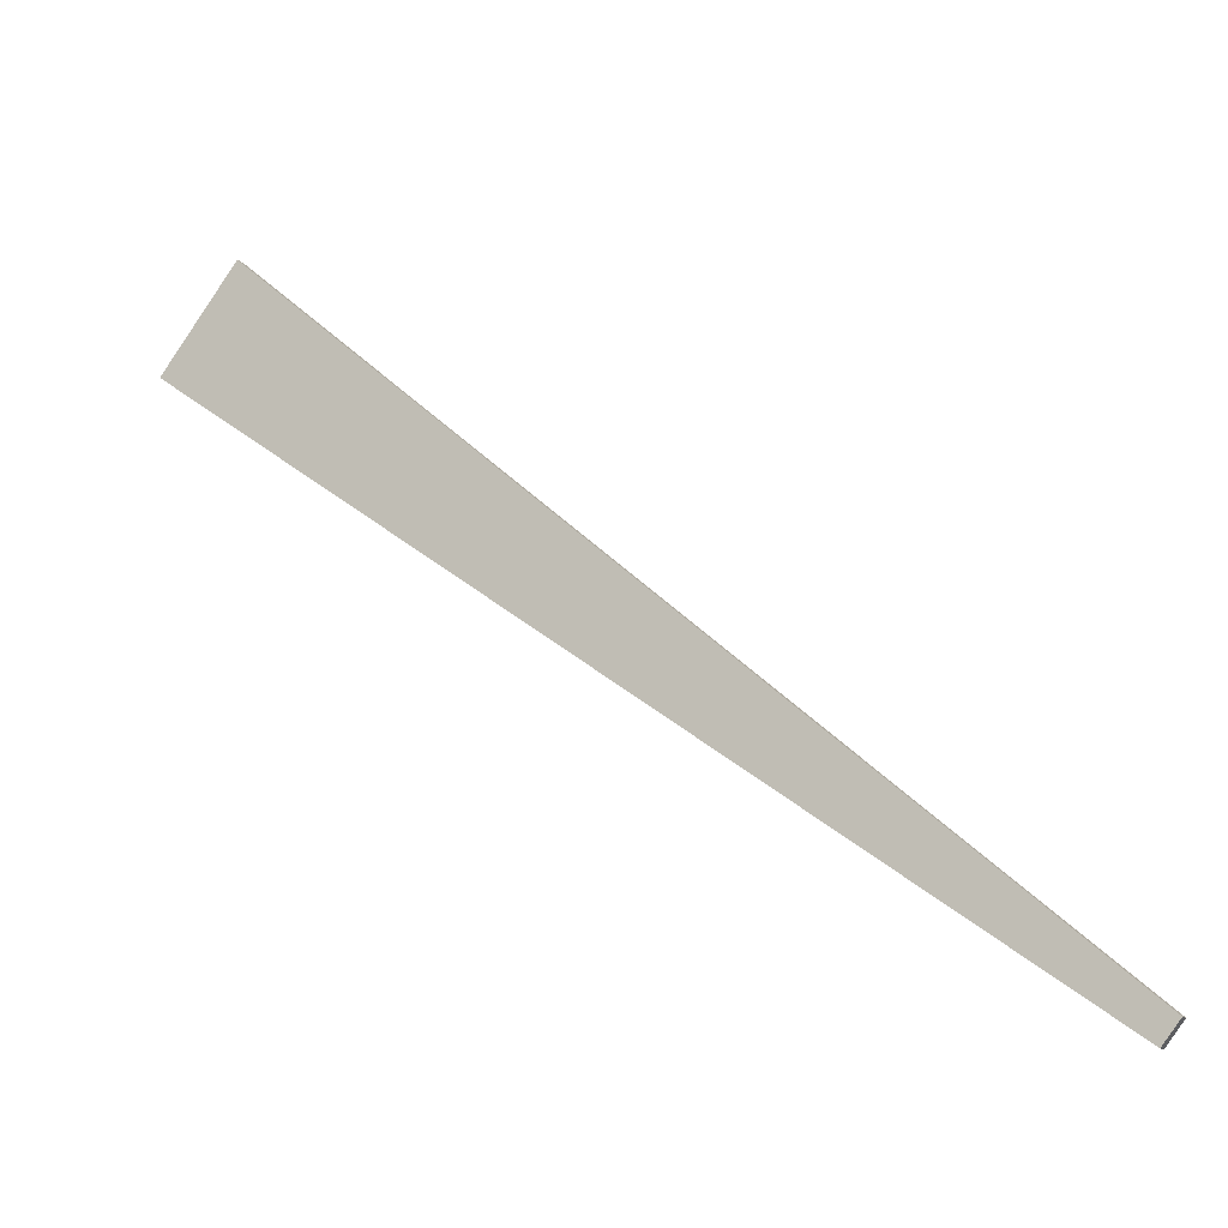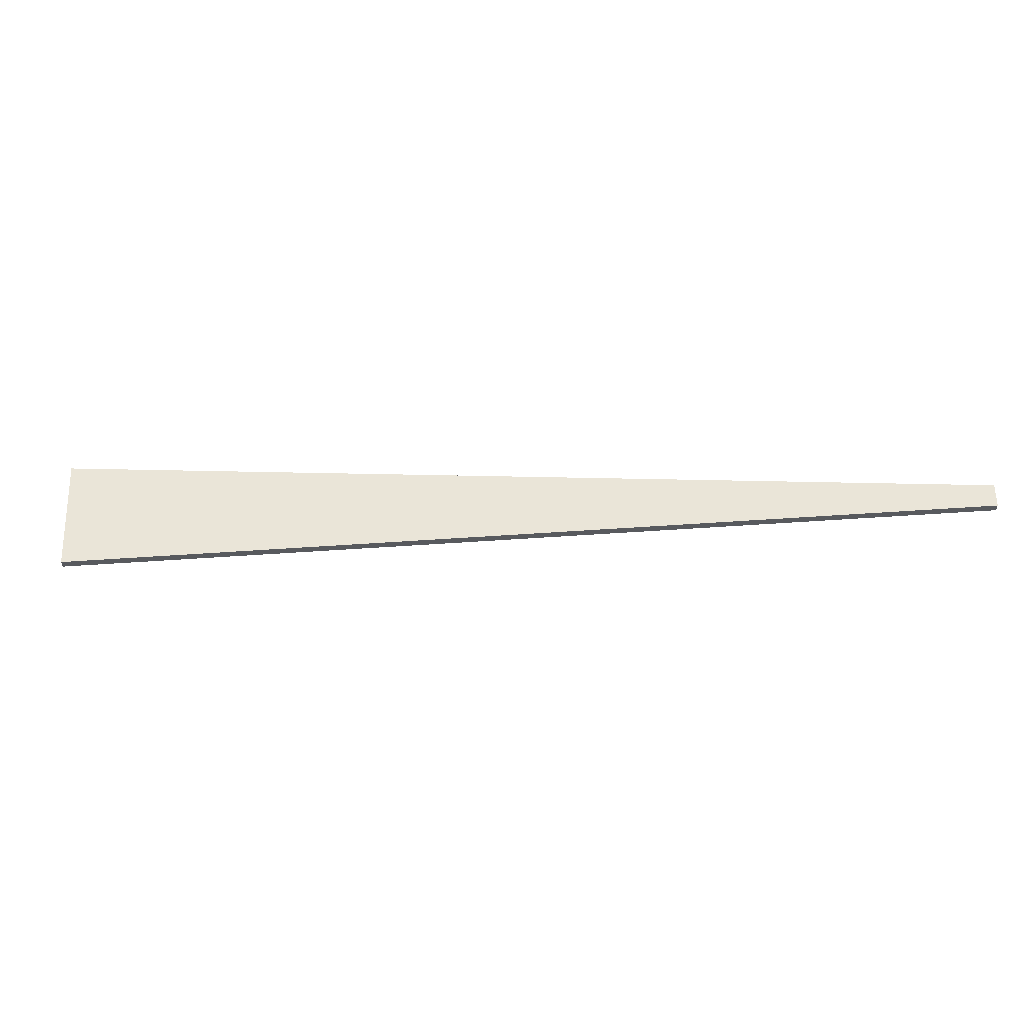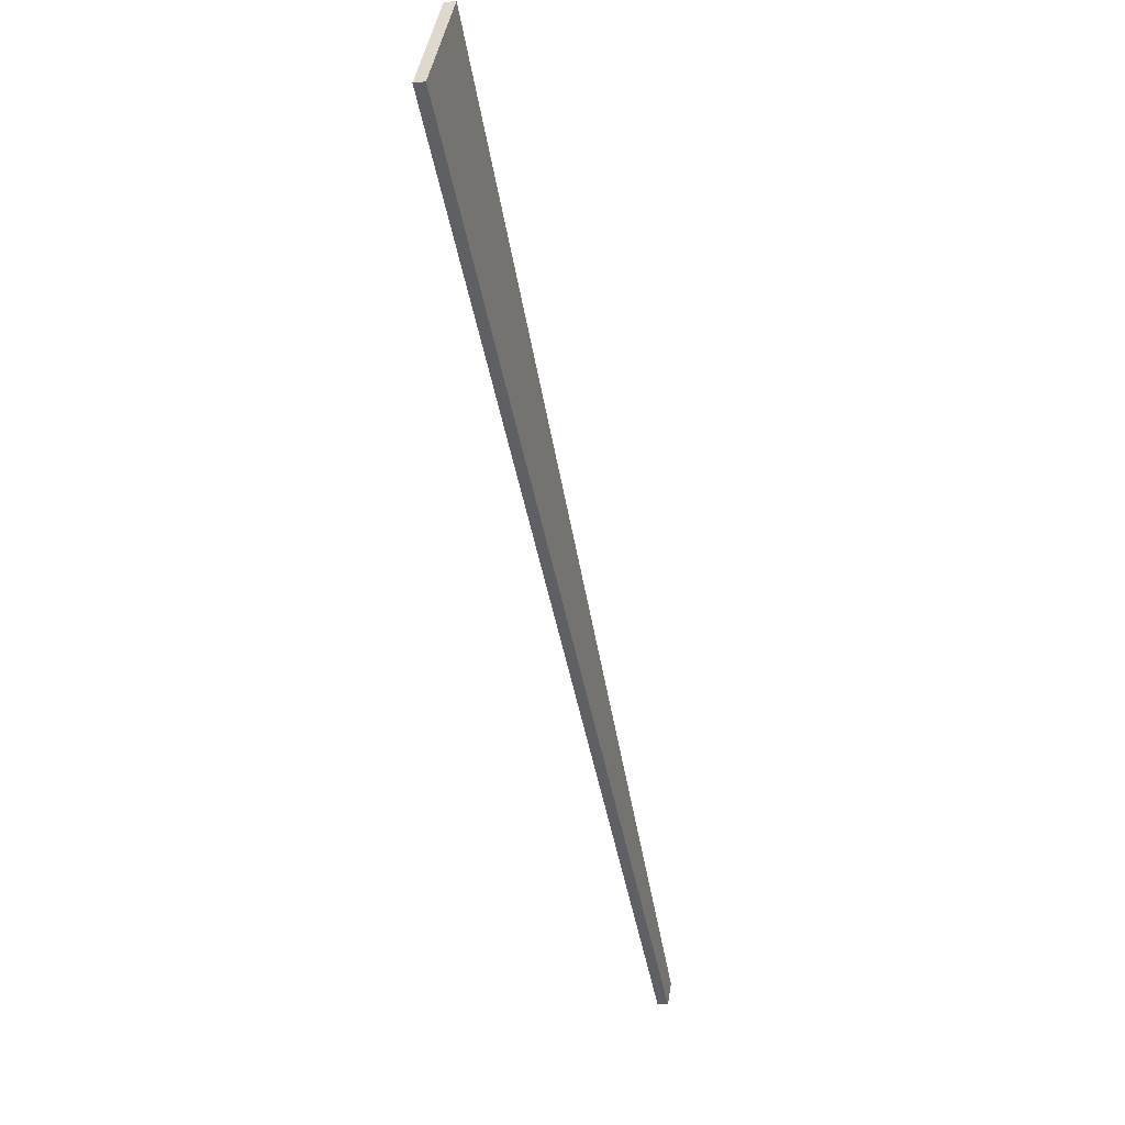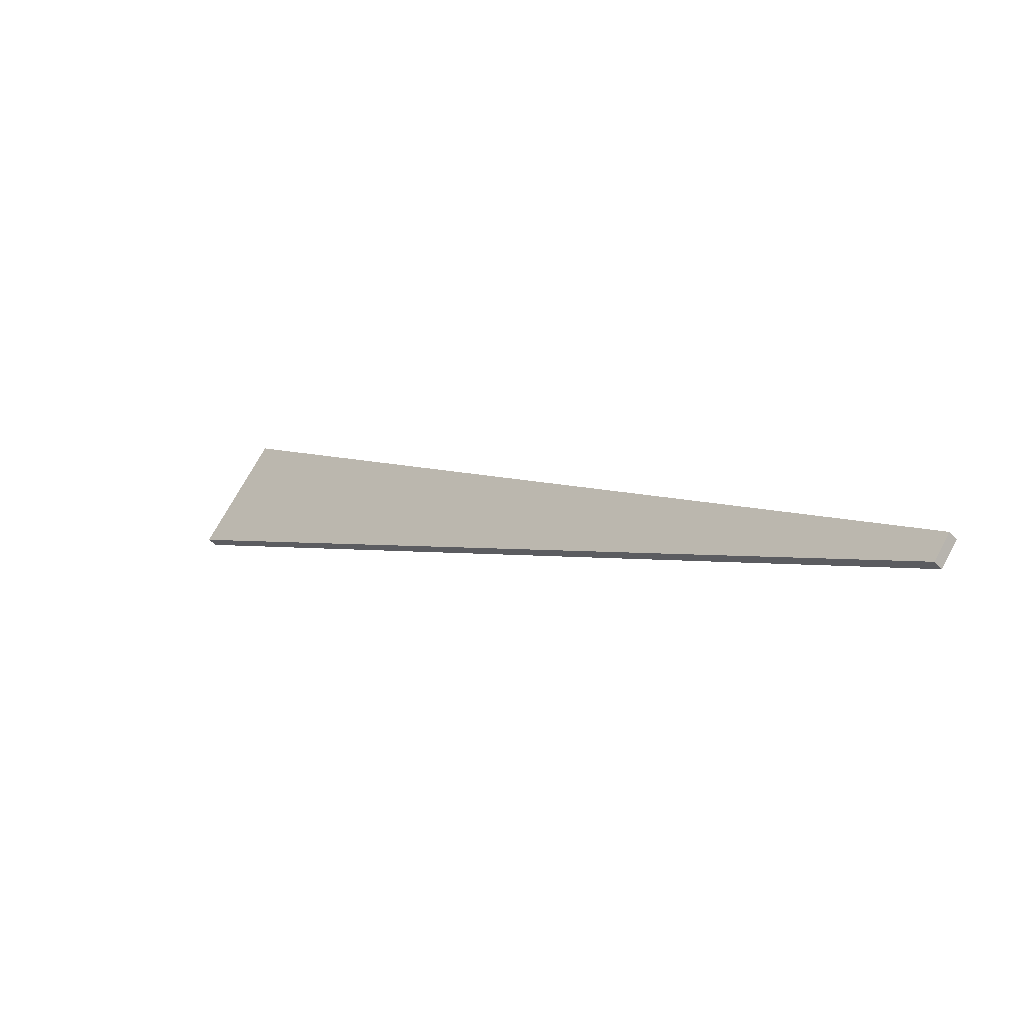
<metadata>
{"format":"obj","ext":"obj","renderer":"f3d","projection":"perspective","resolution":1024,"background":"white","views":[{"elev":-13.9,"azim":25.5,"up":"+Z"},{"elev":58.8,"azim":36.8,"up":"+Y"},{"elev":-12.6,"azim":-76.4,"up":"+Z"},{"elev":-47.3,"azim":40.5,"up":"+Z"}]}
</metadata>
<code>
o AlarmClockHandHour_9
v -0.001855 -0.03309 0.008829
v 0.001855 -0.03309 0.01354
v 0.03982 -0.03309 -0.02097
v 0.04063 -0.03309 -0.01994
v 0.03982 -0.03259 -0.02097
v 0.04063 -0.03259 -0.01994
v -0.001855 -0.03259 0.008829
v 0.001855 -0.03259 0.01354
f 1 2 4 3
f 3 4 6 5
f 5 6 8 7
f 7 8 2 1
f 2 8 6 4
f 7 1 3 5

</code>
